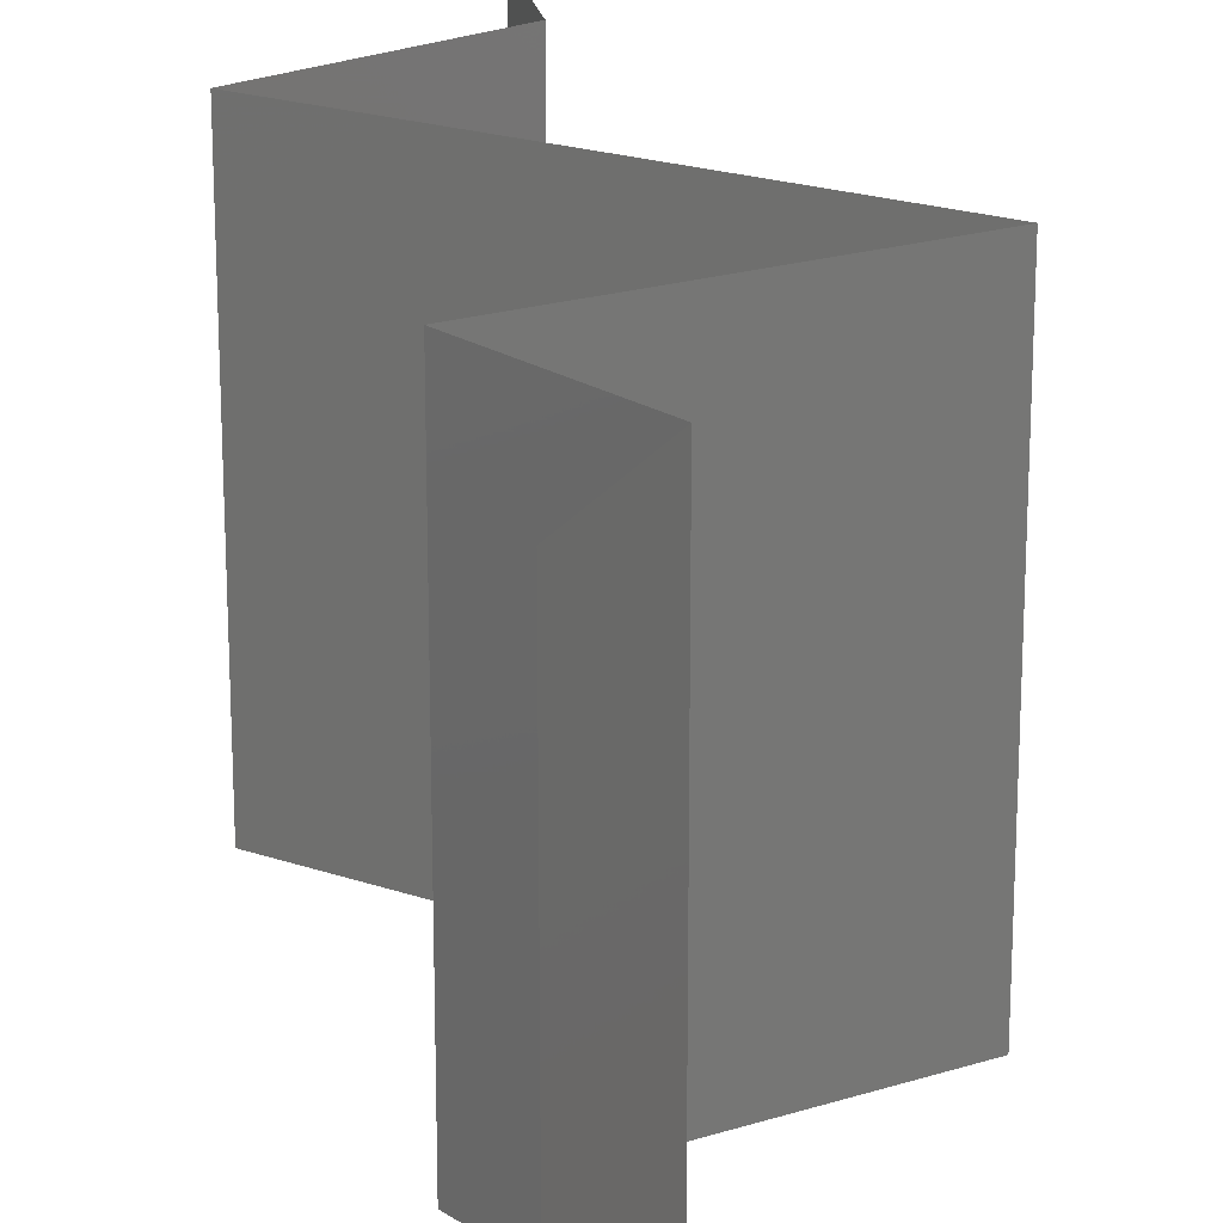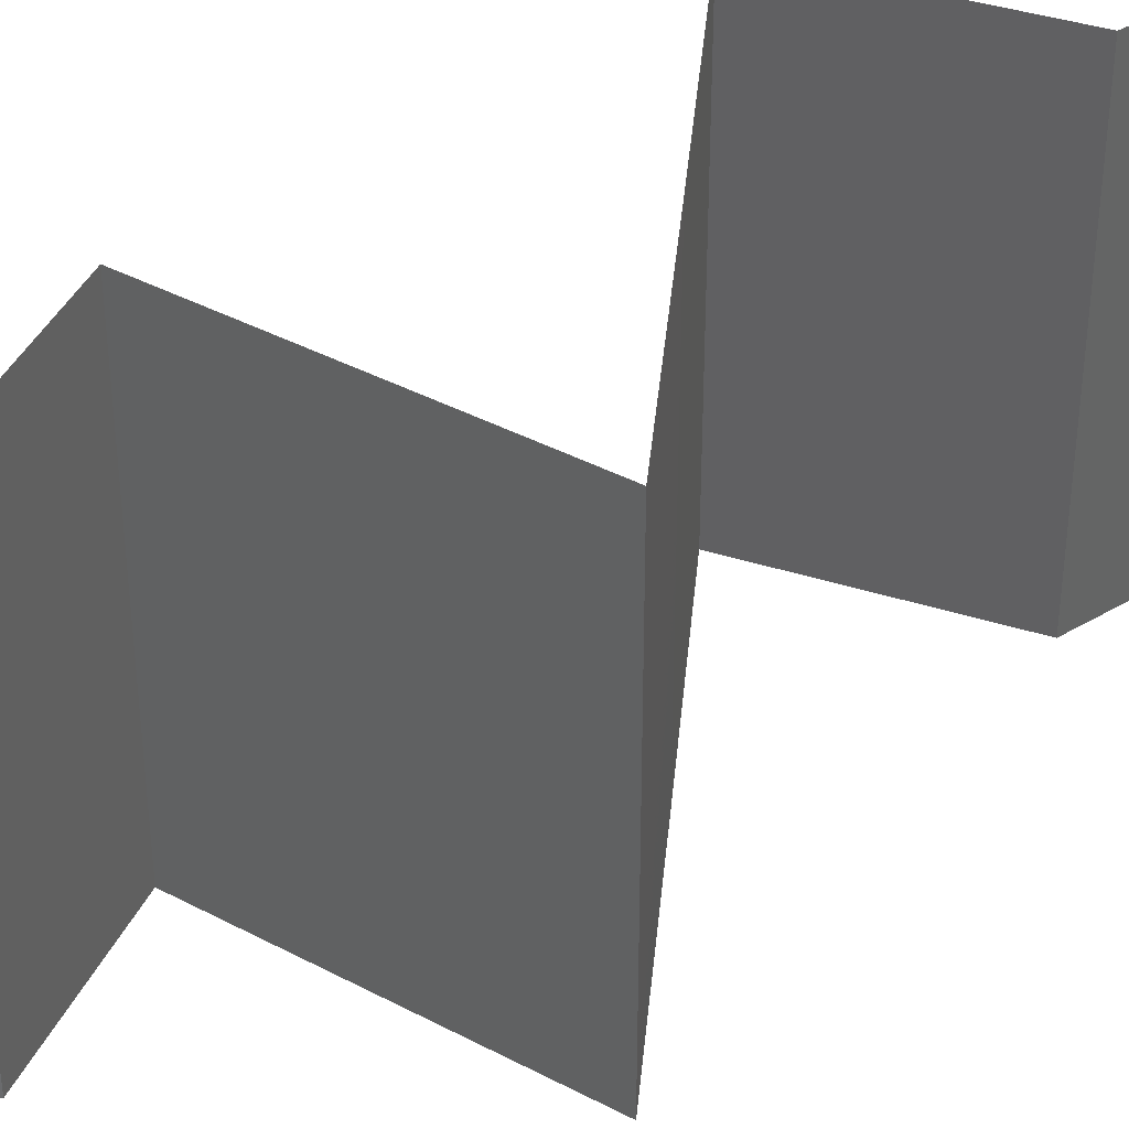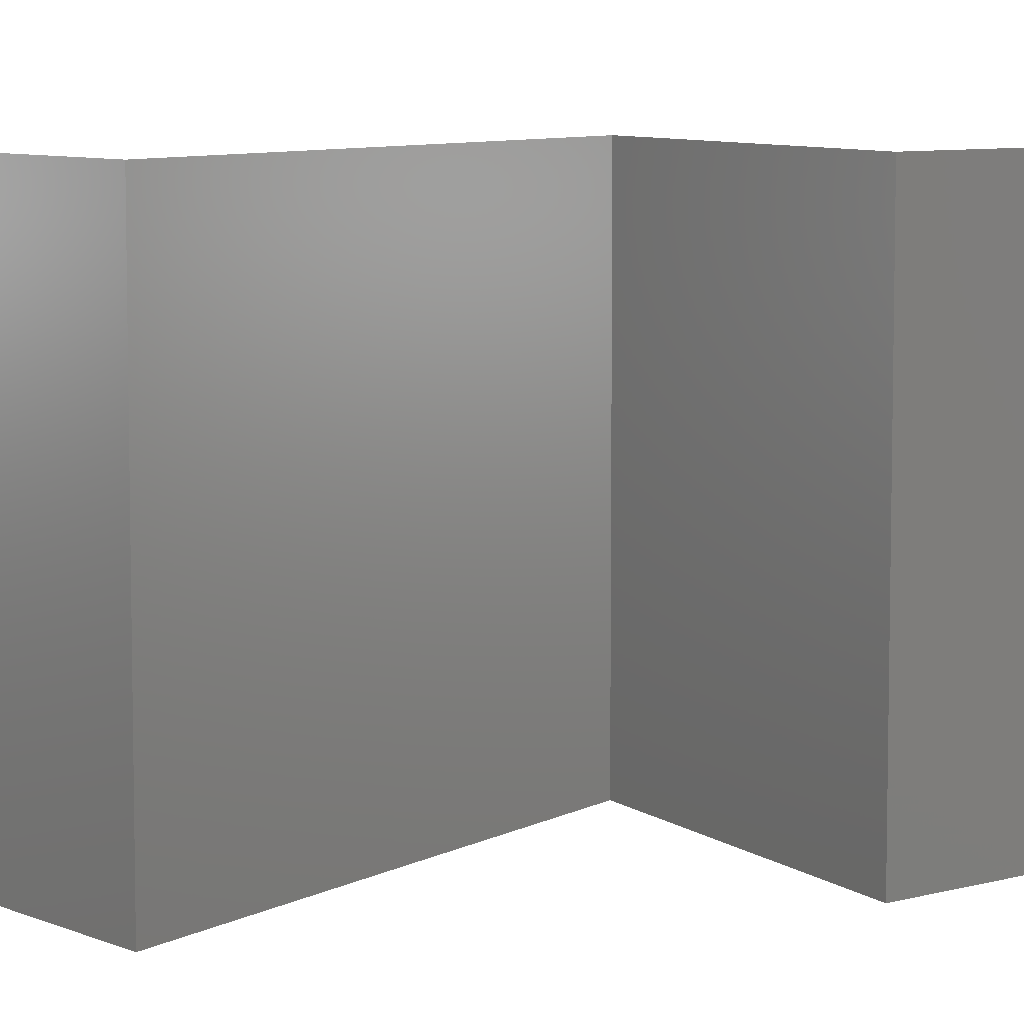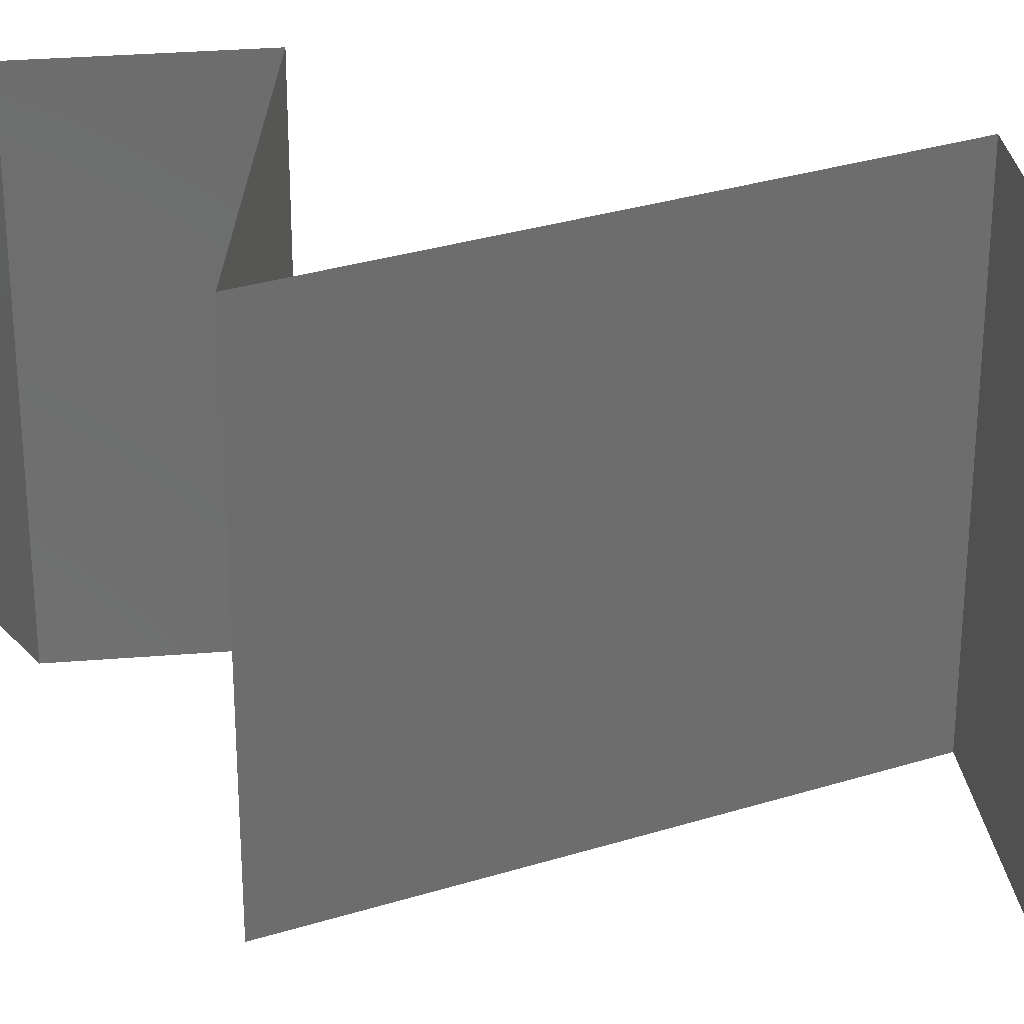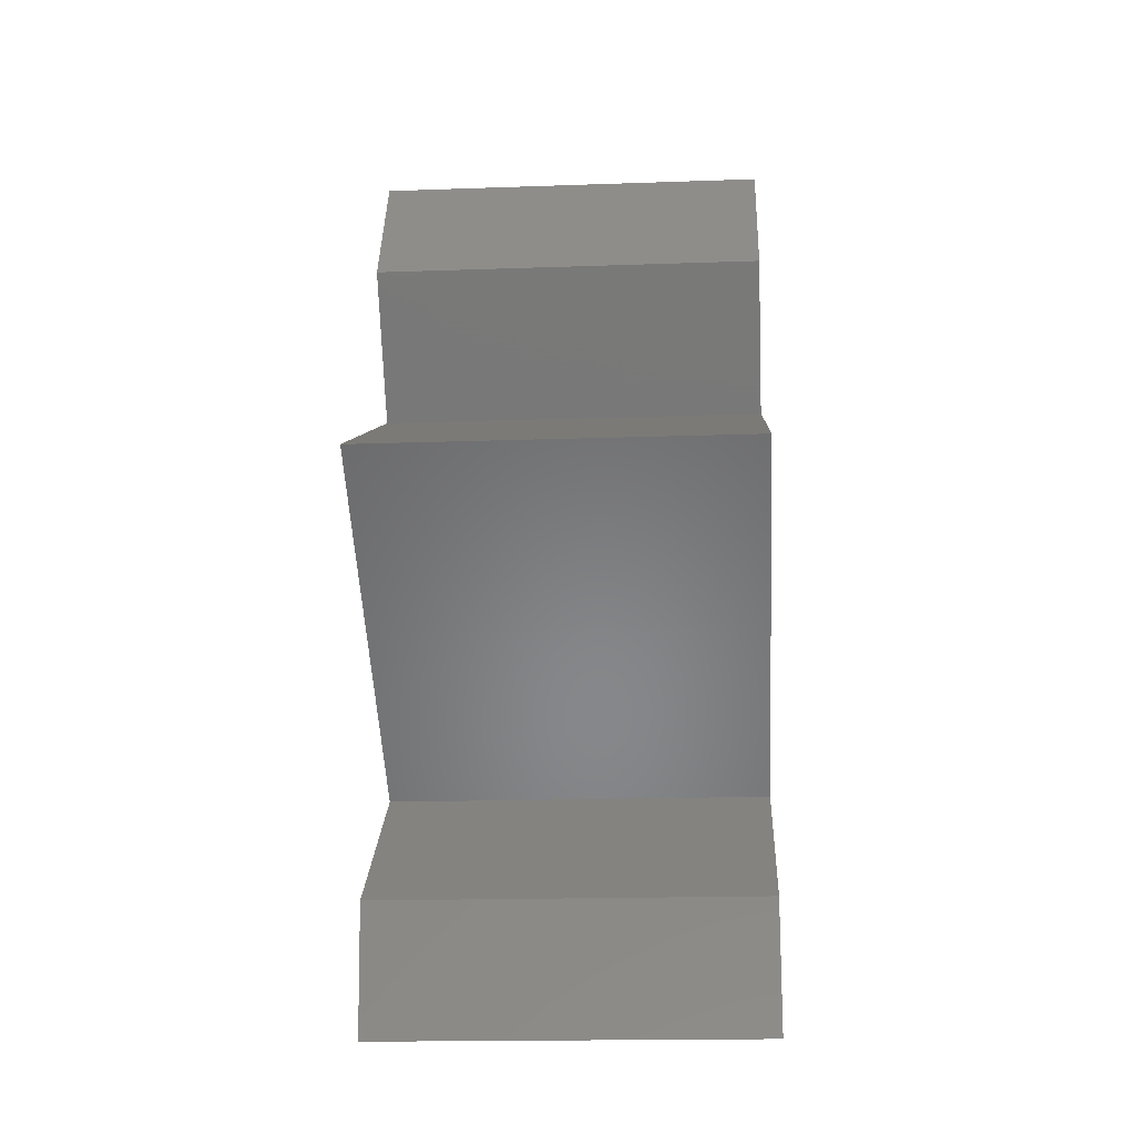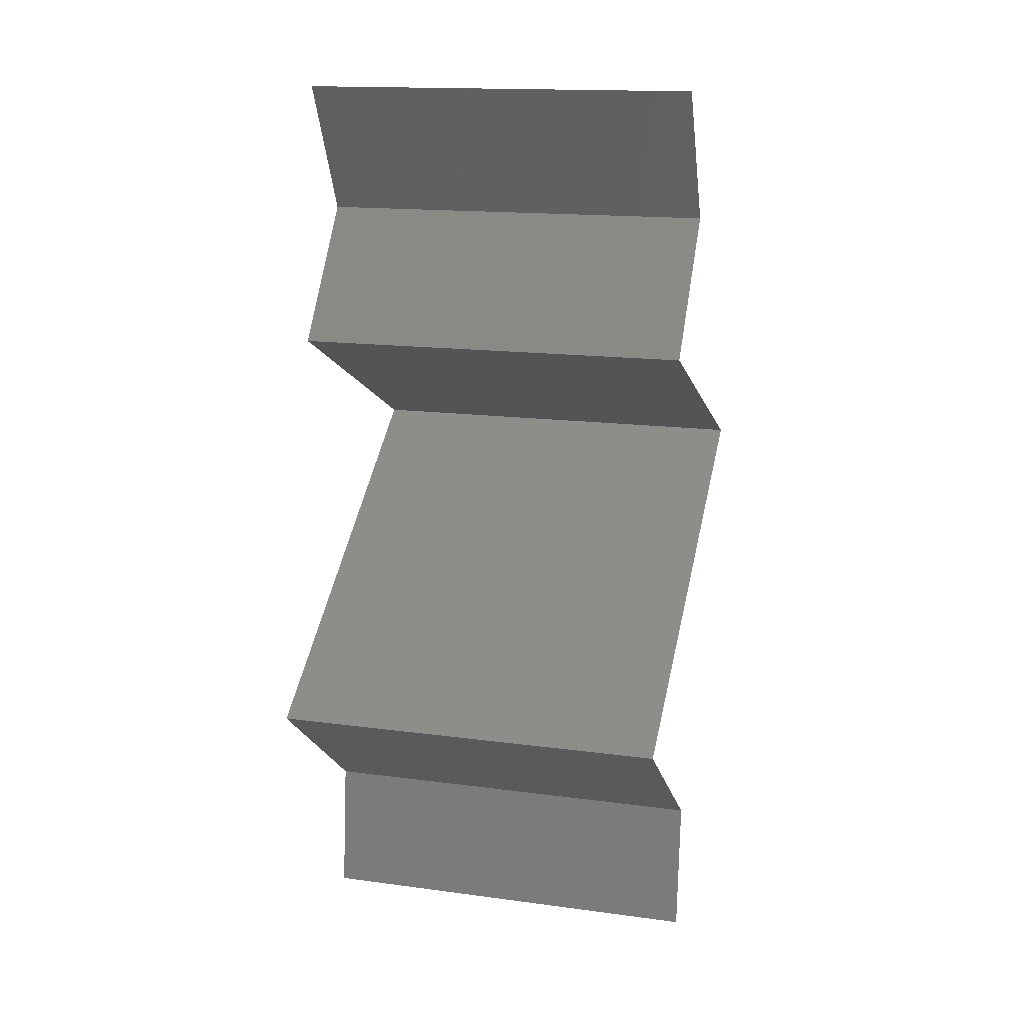
<metadata>
{"format":"stl","ext":"stl","renderer":"f3d","projection":"perspective","resolution":1024,"background":"white","views":[{"elev":20.8,"azim":176.1,"up":"+Z"},{"elev":39.6,"azim":-120.6,"up":"+Z"},{"elev":7.6,"azim":88.0,"up":"+Z"},{"elev":30.7,"azim":-60.4,"up":"+Z"},{"elev":-18.3,"azim":-86.2,"up":"+Y"},{"elev":15.5,"azim":105.9,"up":"+Y"}]}
</metadata>
<code>
# stl→obj: 41 verts, 60 faces
v 0.02804 0.04593 0.01
v 0.0313 0.05249 0.01
v 0.02967 0.04921 0.005
v 0.02967 0.04921 0.015
v 0.02804 0.04593 0.02
v 0.0313 0.05249 0.02
v 0.0313 0.05249 0
v 0.02804 0.04593 0
v 0.03046 0.04265 0.015
v 0.03287 0.03937 0
v 0.03287 0.03937 0.01
v 0.03046 0.04265 0.005
v 0.03287 0.03937 0.02
v 0.02614 0.03609 0
v 0.02605 0.03604 0.007684
v 0.01942 0.0328 0
v 0.01942 0.0328 0.01
v 0.02816 0.03707 0.01466
v 0.01942 0.0328 0.02
v 0.02354 0.03481 0.01462
v 0.02614 0.03609 0.02
v 0.02841 0.02624 0
v 0.02392 0.02952 0.005521
v 0.02841 0.02624 0.02
v 0.02392 0.02952 0.01451
v 0.02841 0.02624 0.01
v 0.03745 0.01968 0
v 0.03293 0.02296 0.005494
v 0.03745 0.01968 0.02
v 0.03293 0.02296 0.01448
v 0.03745 0.01968 0.01
v 0.02901 0.01312 0
v 0.03323 0.0164 0.005521
v 0.02901 0.01312 0.02
v 0.03323 0.0164 0.01451
v 0.02901 0.01312 0.01
v 0.02968 0.006561 0.01
v 0.02935 0.009841 0.005
v 0.02935 0.009841 0.015
v 0.02968 0.006561 0
v 0.02968 0.006561 0.02
f 1 2 3
f 2 1 4
f 5 6 4
f 7 8 3
f 2 7 3
f 6 2 4
f 8 1 3
f 1 5 4
f 5 1 9
f 10 11 12
f 1 8 12
f 11 13 9
f 13 5 9
f 8 10 12
f 1 11 9
f 11 1 12
f 10 14 15
f 14 16 15
f 16 17 15
f 11 10 15
f 13 11 18
f 17 19 20
f 21 13 18
f 19 21 20
f 18 15 20
f 21 18 20
f 15 17 20
f 18 11 15
f 16 22 23
f 24 19 25
f 17 23 25
f 23 26 25
f 19 17 25
f 22 26 23
f 17 16 23
f 26 24 25
f 22 27 28
f 29 24 30
f 24 26 30
f 27 31 28
f 30 26 28
f 31 30 28
f 26 22 28
f 31 29 30
f 27 32 33
f 34 29 35
f 33 36 35
f 31 33 35
f 32 36 33
f 29 31 35
f 31 27 33
f 36 34 35
f 37 36 38
f 36 37 39
f 32 40 38
f 41 34 39
f 36 32 38
f 34 36 39
f 40 37 38
f 37 41 39

</code>
